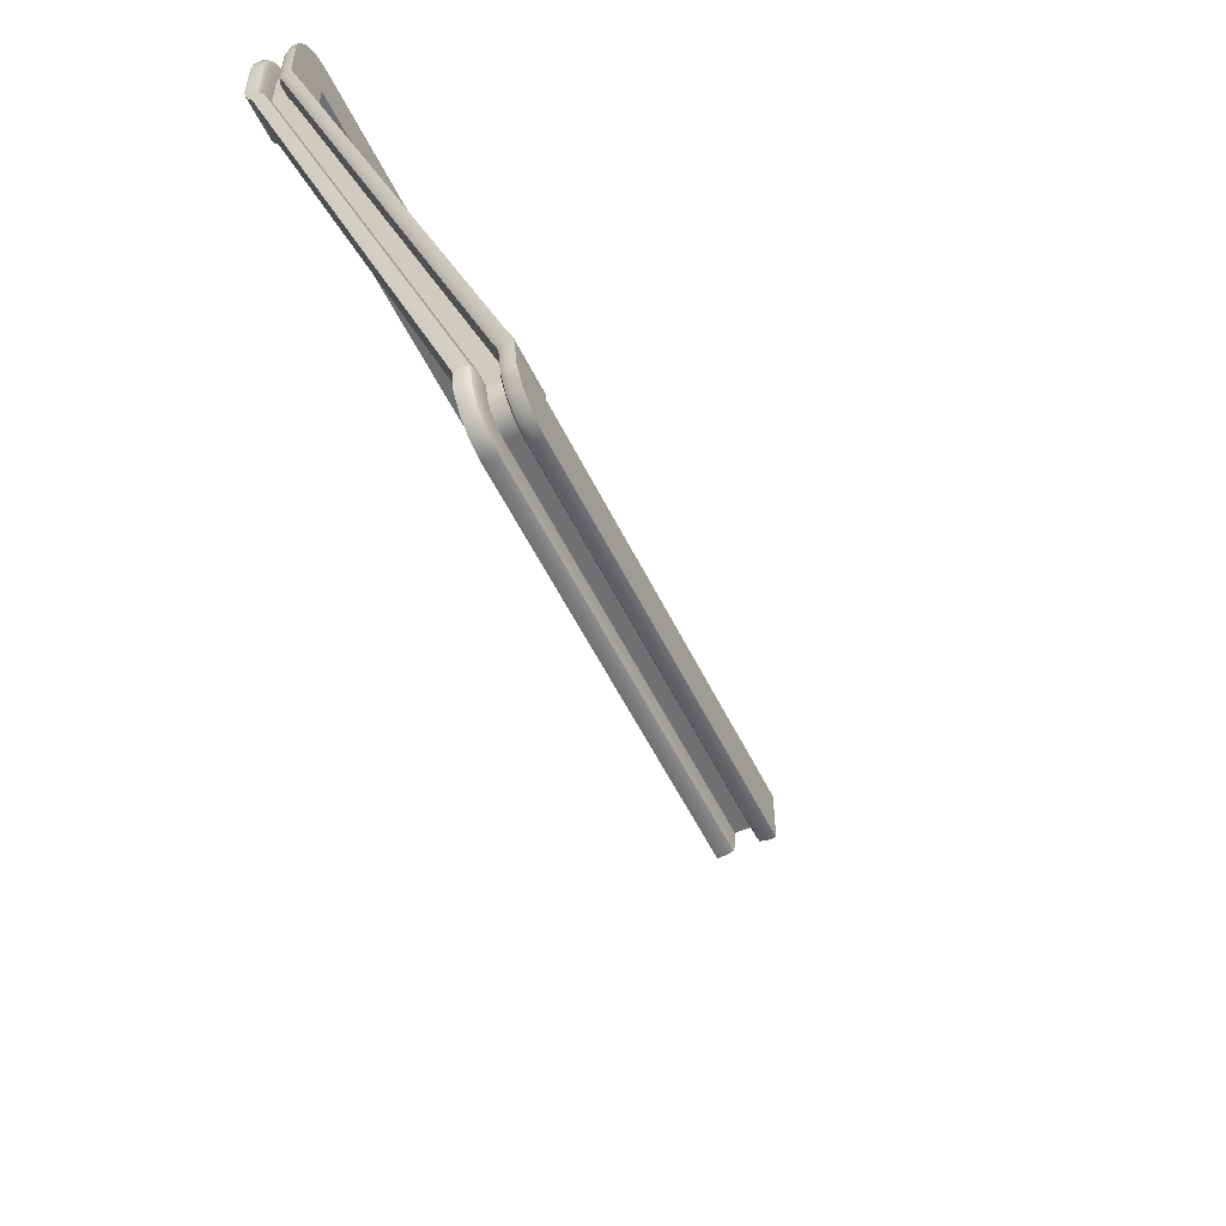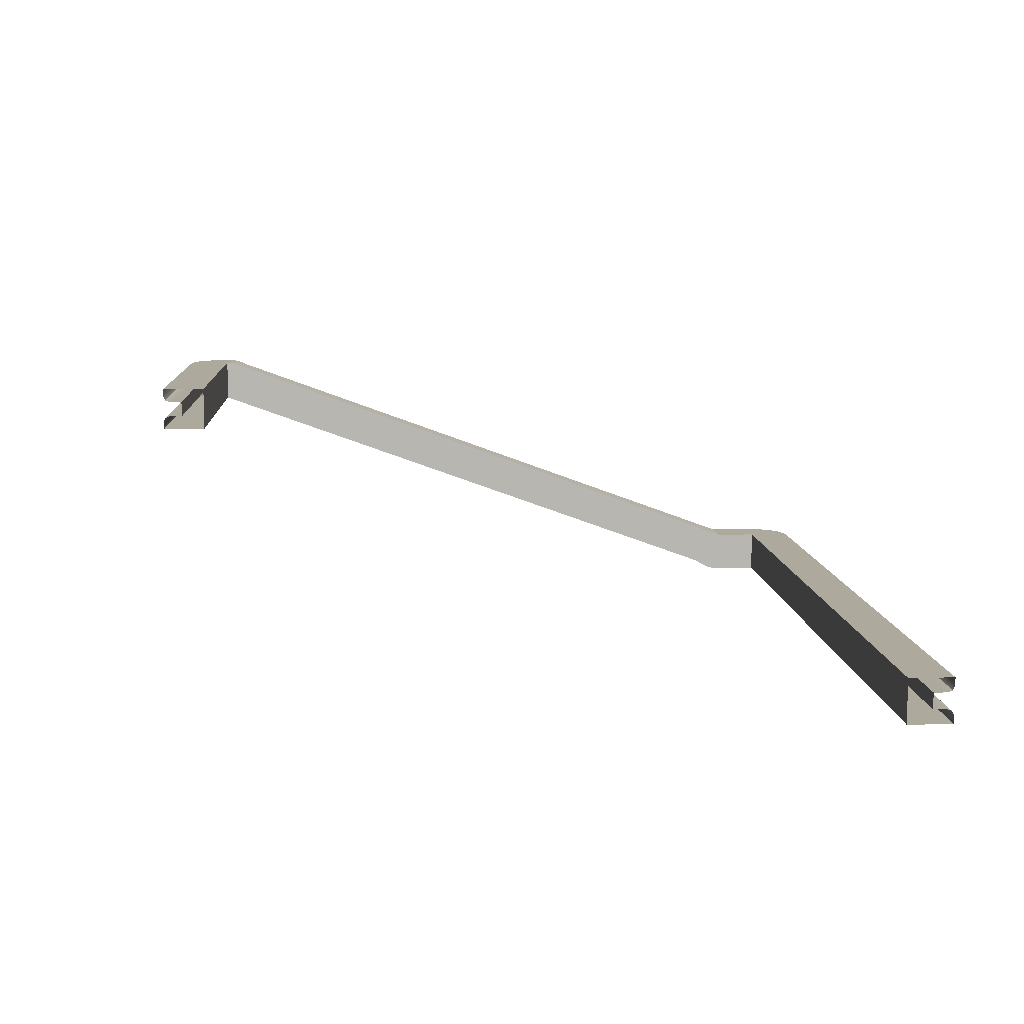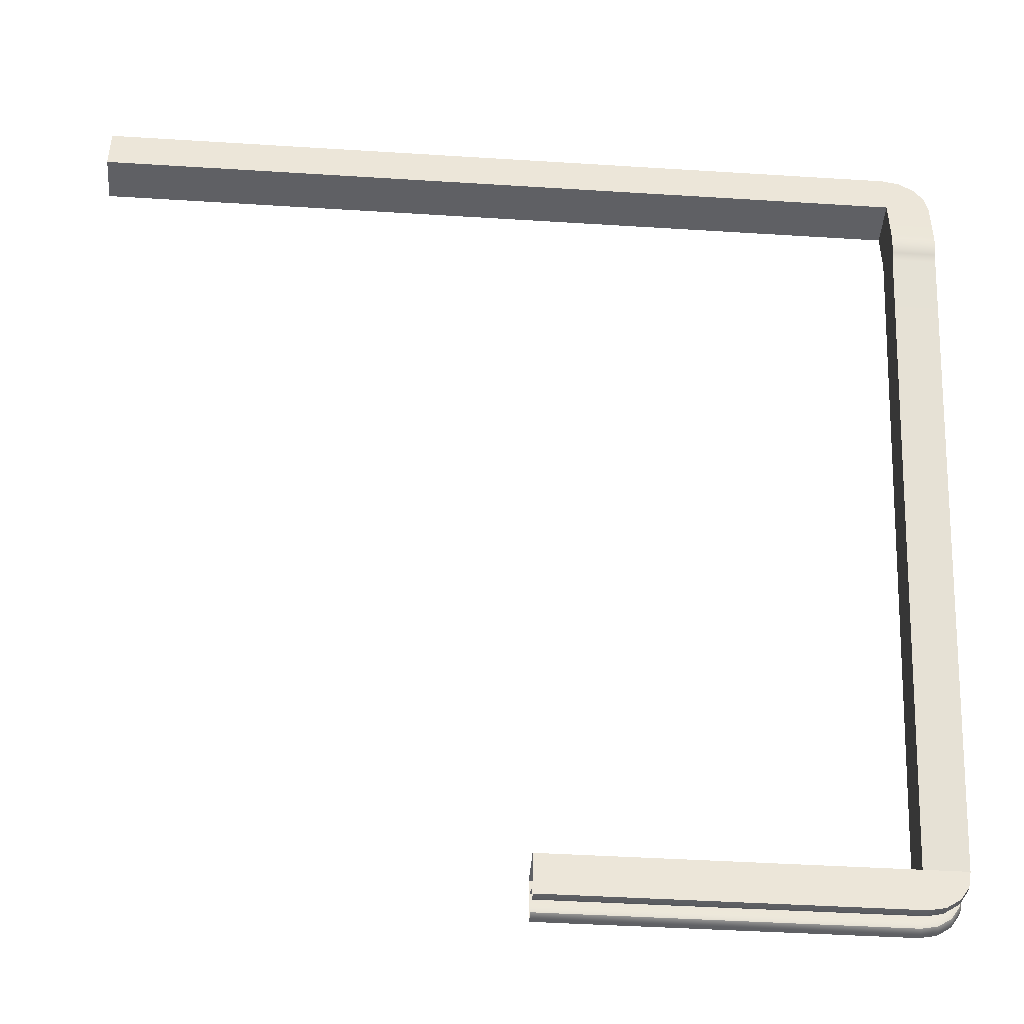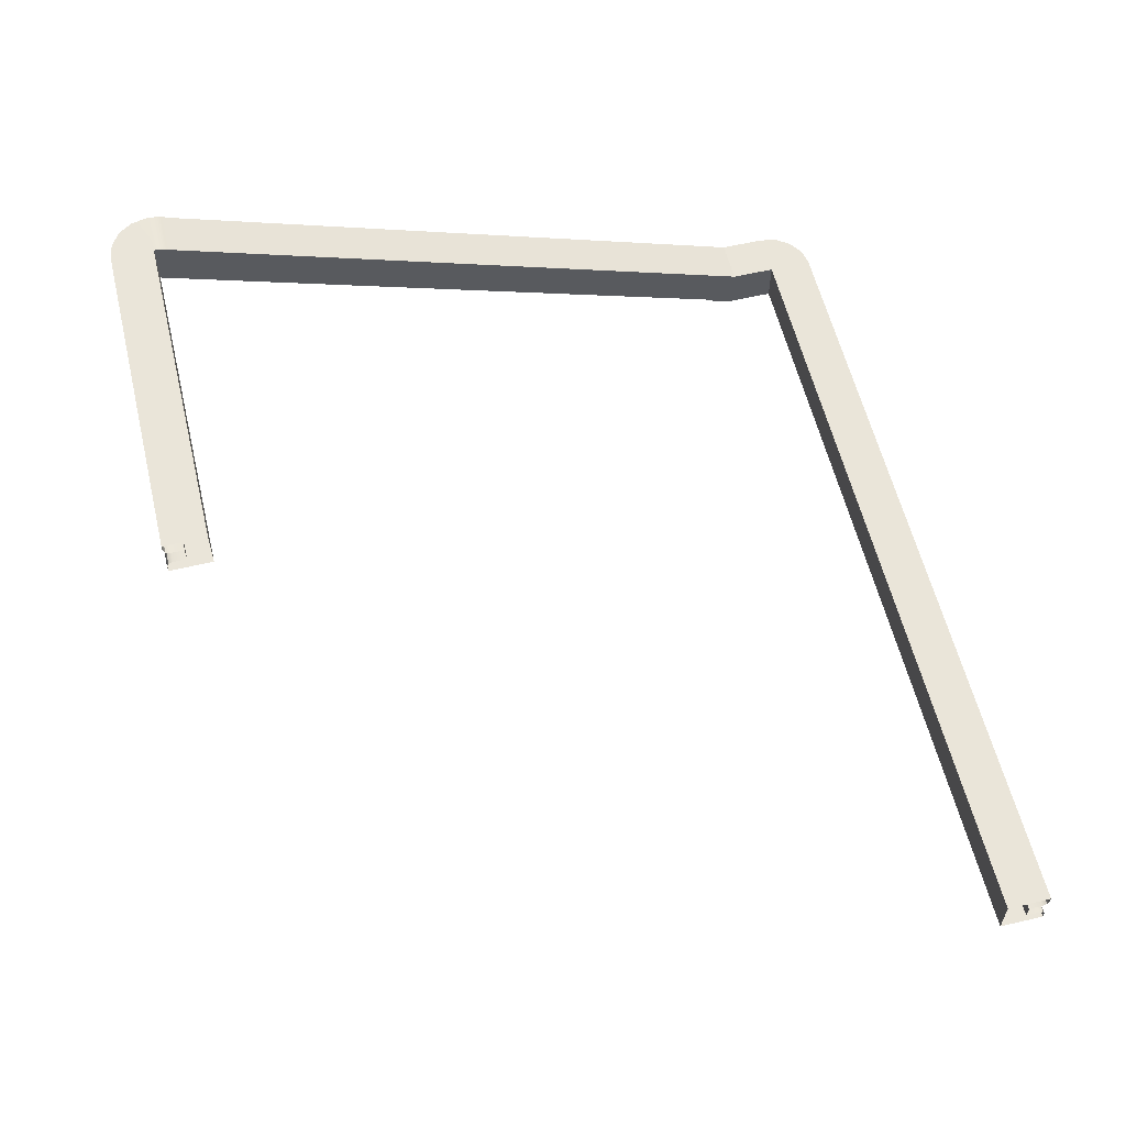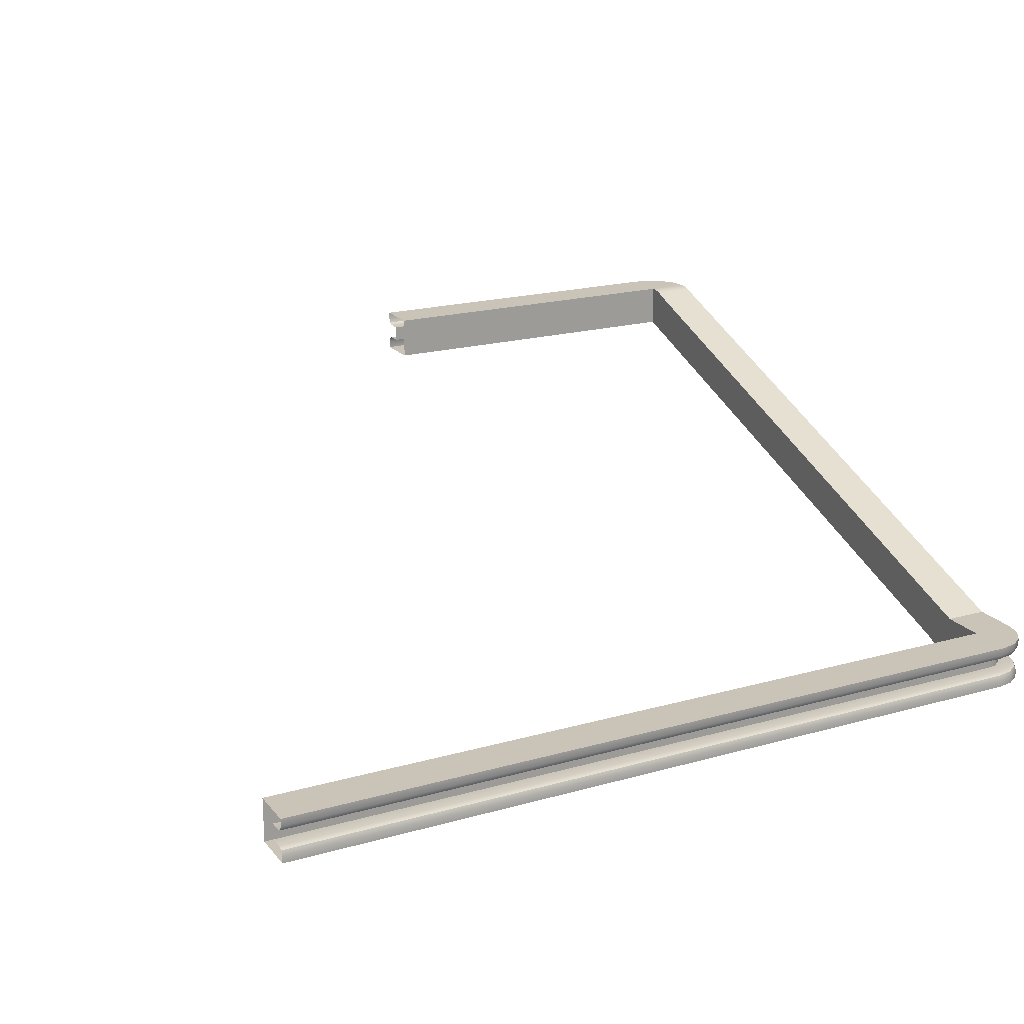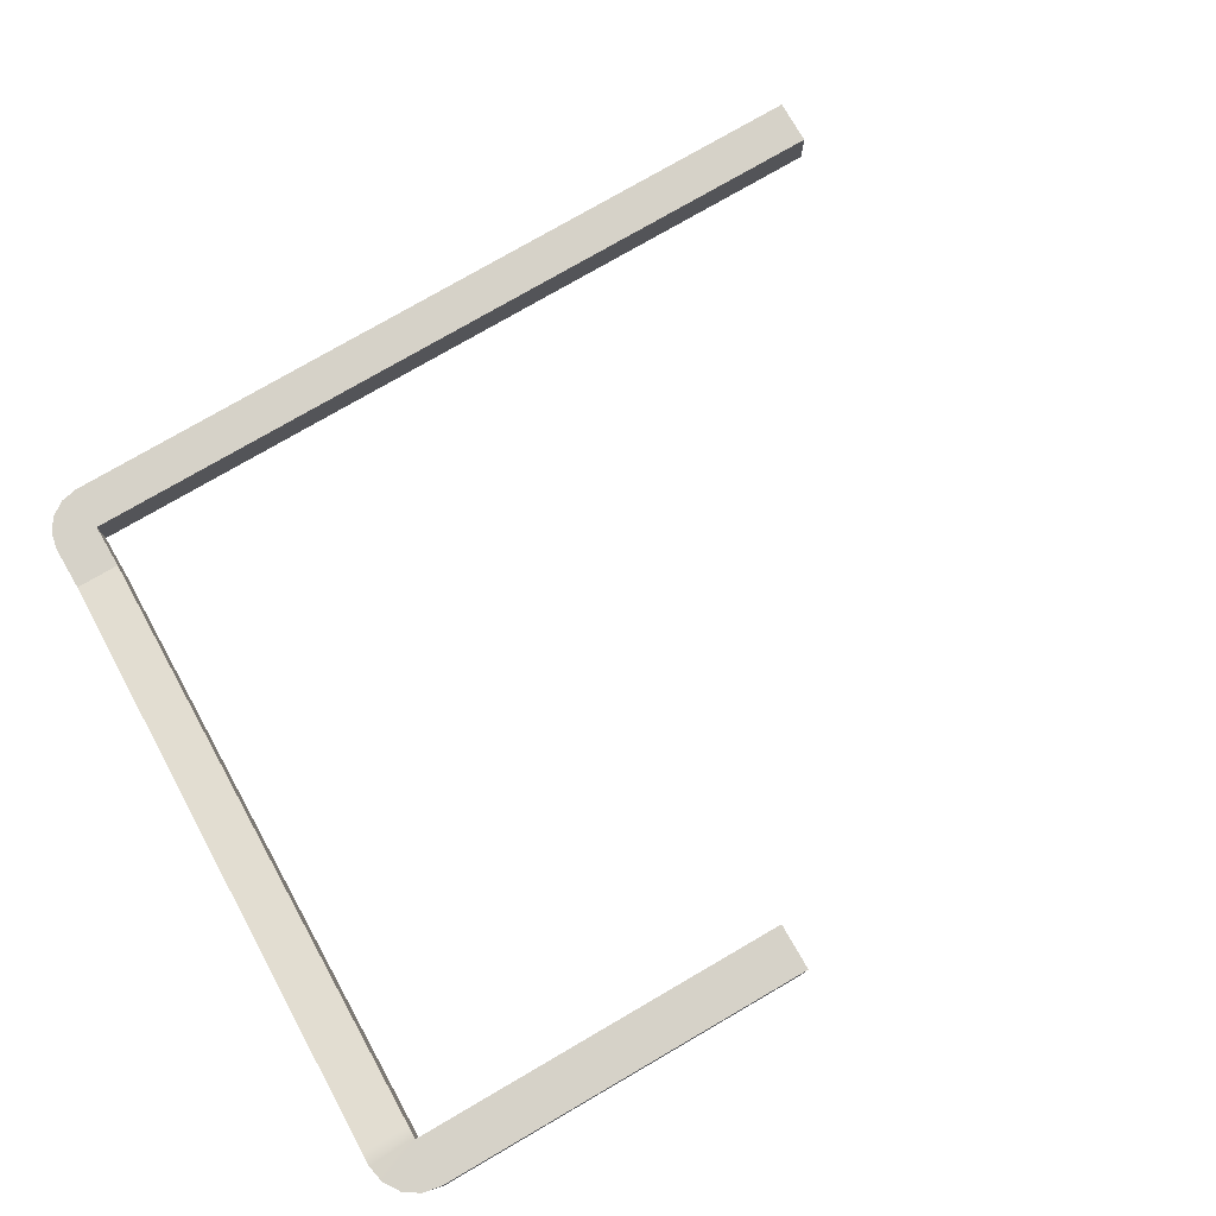
<metadata>
{"format":"obj","ext":"obj","renderer":"f3d","projection":"perspective","resolution":1024,"background":"white","views":[{"elev":-54.8,"azim":115.6,"up":"+Z"},{"elev":8.8,"azim":-93.6,"up":"+Y"},{"elev":-44.2,"azim":-4.2,"up":"+Z"},{"elev":58.5,"azim":-103.6,"up":"+Y"},{"elev":20.0,"azim":-27.3,"up":"+Y"},{"elev":77.6,"azim":149.9,"up":"+Y"}]}
</metadata>
<code>
g default
v -5.034 94.35 -18.57
v -0.2931 94.35 -18.57
v -5.034 99.09 -18.57
v -0.2931 99.09 -18.57
v -5.034 99.09 -23.31
v -0.2931 99.09 -23.31
v -5.034 94.35 -23.31
v -0.2931 94.35 -23.31
v -0.654 94.35 -16.75
v -1.682 94.35 -15.22
v -3.22 94.35 -14.19
v -5.034 94.35 -13.83
v -0.654 99.09 -16.75
v -1.682 99.09 -15.22
v -3.22 99.09 -14.19
v -5.034 99.09 -13.83
v -91.65 94.35 -13.83
v -91.65 99.09 -13.83
v -91.65 99.09 -18.57
v -91.65 94.35 -18.57
v -0.2931 94.42 -24.13
v -0.2931 94.63 -24.93
v -0.2931 94.98 -25.68
v -0.2931 95.46 -26.36
v -5.034 94.42 -24.13
v -5.034 94.63 -24.93
v -5.034 94.98 -25.68
v -5.034 95.46 -26.36
v -0.2931 118.8 -91.1
v -5.034 118.8 -91.1
v -0.2931 122.9 -88.73
v -0.2931 123.3 -89.47
v -0.2931 123.5 -90.27
v -0.2931 123.5 -91.1
v -5.034 122.9 -88.73
v -5.034 123.3 -89.47
v -5.034 123.5 -90.27
v -5.034 123.5 -91.1
v -0.654 123.5 -92.91
v -1.682 123.5 -94.45
v -3.22 123.5 -95.48
v -5.034 123.5 -95.84
v -0.654 118.8 -92.91
v -1.682 118.8 -94.45
v -3.22 118.8 -95.48
v -5.034 118.8 -95.84
v -43.25 123.5 -95.84
v -43.25 118.8 -95.84
v -43.25 118.8 -91.1
v -43.25 123.5 -91.1
v -91.65 95.86 -15.97
v -5.243 95.86 -15.95
v -5.243 97.57 -15.95
v -91.65 97.57 -15.97
v -4.025 95.86 -16.13
v -4.025 97.57 -16.13
v -3.169 95.86 -16.7
v -3.169 97.57 -16.7
v -2.597 95.86 -17.56
v -2.597 97.57 -17.56
v -2.417 95.86 -18.78
v -2.417 97.57 -18.78
v -2.437 95.86 -23.31
v -2.437 97.57 -23.31
v -2.437 97.59 -23.57
v -2.437 95.91 -23.87
v -2.437 97.66 -23.83
v -2.437 96.06 -24.41
v -2.437 97.77 -24.07
v -2.437 96.3 -24.92
v -2.437 97.93 -24.28
v -2.437 96.62 -25.38
v -2.437 120.1 -90.34
v -2.437 121.6 -89.48
v -2.437 121.8 -89.99
v -2.437 120.2 -90.58
v -2.437 122 -90.54
v -2.437 120.3 -90.83
v -2.417 122 -90.89
v -2.417 120.3 -90.89
v -2.597 122 -92.11
v -2.597 120.3 -92.11
v -3.169 122 -92.96
v -3.169 120.3 -92.96
v -4.025 122 -93.53
v -4.025 120.3 -93.53
v -5.243 122 -93.71
v -5.243 120.3 -93.71
v -43.25 122 -93.69
v -43.25 120.3 -93.69
v -91.65 95.15 -13.83
v -91.65 95.66 -14.04
v -91.65 95.86 -14.54
v -5.034 95.15 -13.83
v -5.055 95.66 -14.04
v -5.104 95.86 -14.54
v -3.22 95.15 -14.19
v -3.301 95.66 -14.38
v -3.498 95.86 -14.86
v -1.682 95.15 -15.22
v -1.832 95.66 -15.37
v -2.195 95.86 -15.73
v -0.654 95.15 -16.75
v -0.8506 95.66 -16.84
v -1.325 95.86 -17.03
v -0.2931 95.15 -18.57
v -0.5019 95.66 -18.59
v -1.006 95.86 -18.64
v -0.2931 95.15 -23.34
v -0.5019 95.66 -23.32
v -1.006 95.86 -23.31
v -0.2931 95.21 -23.99
v -0.5019 95.71 -23.91
v -1.006 95.91 -23.87
v -0.2931 95.39 -24.66
v -0.5019 95.86 -24.48
v -1.006 96.06 -24.41
v -0.2931 95.68 -25.28
v -0.5019 96.12 -25.03
v -1.006 96.3 -24.92
v -0.2931 95.98 -25.71
v -0.5019 96.43 -25.48
v -1.006 96.62 -25.38
v -0.2931 119.5 -90.61
v -0.5019 119.9 -90.42
v -1.006 120.1 -90.34
v -0.2931 119.6 -90.82
v -0.5019 120 -90.65
v -1.006 120.2 -90.58
v -0.2931 119.6 -90.96
v -0.5019 120.1 -90.87
v -1.006 120.3 -90.83
v -0.2931 119.6 -91.1
v -0.5016 120.1 -91.08
v -1.005 120.3 -91.03
v -0.654 119.6 -92.91
v -0.8506 120.1 -92.83
v -1.325 120.3 -92.63
v -1.682 119.6 -94.45
v -1.832 120.1 -94.3
v -2.195 120.3 -93.93
v -3.22 119.6 -95.48
v -3.301 120.1 -95.28
v -3.498 120.3 -94.8
v -5.034 119.6 -95.84
v -5.054 120.1 -95.63
v -5.104 120.3 -95.12
v -43.25 120.3 -95.12
v -43.25 120.1 -95.63
v -43.25 119.6 -95.84
v -91.65 97.57 -14.54
v -91.65 97.78 -14.04
v -91.65 98.28 -13.83
v -5.034 98.28 -13.83
v -5.055 97.78 -14.04
v -5.104 97.57 -14.54
v -3.22 98.28 -14.19
v -3.301 97.78 -14.38
v -3.498 97.57 -14.86
v -1.682 98.28 -15.22
v -1.832 97.78 -15.37
v -2.195 97.57 -15.73
v -0.654 98.28 -16.75
v -0.8506 97.78 -16.84
v -1.325 97.57 -17.03
v -0.2931 98.28 -18.57
v -0.5019 97.78 -18.59
v -1.006 97.57 -18.64
v -0.2931 98.28 -23.28
v -0.5019 97.78 -23.3
v -1.006 97.57 -23.31
v -0.2931 98.3 -23.45
v -0.5019 97.8 -23.54
v -1.006 97.59 -23.57
v -0.2931 98.34 -23.58
v -0.5019 97.86 -23.76
v -1.006 97.66 -23.83
v -0.2931 98.39 -23.71
v -0.5019 97.96 -23.96
v -1.006 97.77 -24.07
v -0.2931 98.56 -23.95
v -0.5019 98.11 -24.19
v -1.006 97.93 -24.28
v -0.2931 122.3 -89.21
v -0.5019 121.8 -89.4
v -1.006 121.6 -89.48
v -0.2931 122.5 -89.75
v -0.5019 122 -89.92
v -1.006 121.8 -89.99
v -0.2931 122.7 -90.41
v -0.5019 122.2 -90.5
v -1.006 122 -90.54
v -0.2931 122.7 -91.1
v -0.5019 122.2 -91.08
v -1.006 122 -91.03
v -0.654 122.7 -92.91
v -0.8506 122.2 -92.83
v -1.325 122 -92.63
v -1.682 122.7 -94.45
v -1.832 122.2 -94.3
v -2.195 122 -93.93
v -3.22 122.7 -95.48
v -3.301 122.2 -95.28
v -3.498 122 -94.8
v -5.034 122.7 -95.84
v -5.054 122.2 -95.63
v -5.104 122 -95.12
v -43.25 122.7 -95.84
v -43.25 122.2 -95.63
v -43.25 122 -95.12
g pCube14
f 3 4 6 5
f 7 8 2 1
f 7 1 3 5
f 4 3 13
f 13 3 14
f 14 3 15
f 15 3 16
f 1 2 9
f 1 9 10
f 1 10 11
f 1 11 12
f 16 3 19 18
f 3 1 20 19
f 1 12 17 20
f 8 7 25 21
f 21 25 26 22
f 22 26 27 23
f 23 27 28 24
f 7 5 25
f 25 5 26
f 26 5 27
f 27 5 28
f 24 28 30 29
f 30 28 5 35
f 30 35 36
f 30 36 37
f 30 37 38
f 6 31 35 5
f 35 31 32 36
f 36 32 33 37
f 37 33 34 38
f 29 30 43
f 43 30 44
f 44 30 45
f 45 30 46
f 38 34 39
f 38 39 40
f 38 40 41
f 38 41 42
f 46 30 49 48
f 30 38 50 49
f 38 42 47 50
f 51 52 53 54
f 52 55 56 53
f 55 57 58 56
f 57 59 60 58
f 59 61 62 60
f 61 63 64 62
f 65 64 63 66
f 67 65 66 68
f 69 67 68 70
f 71 69 70 72
f 72 73 74 71
f 75 74 73 76
f 77 75 76 78
f 79 77 78 80
f 81 79 80 82
f 83 81 82 84
f 85 83 84 86
f 87 85 86 88
f 89 87 88 90
f 147 146 149 148
f 146 145 150 149
f 153 152 155 154
f 152 151 156 155
f 166 169 6 4
f 163 166 4 13
f 160 163 13 14
f 157 160 14 15
f 154 157 15 16
f 153 154 16 18
f 6 169 172
f 6 172 175
f 6 175 178
f 6 178 181
f 181 184 31 6
f 31 184 187 32
f 32 187 190 33
f 33 190 193 34
f 34 193 196 39
f 39 196 199 40
f 40 199 202 41
f 41 202 205 42
f 42 205 208 47
f 12 94 91 17
f 11 97 94 12
f 10 100 97 11
f 9 103 100 10
f 2 106 103 9
f 2 8 109 106
f 112 109 8 21
f 115 112 21 22
f 118 115 22 23
f 121 118 23 24
f 29 124 121 24
f 127 124 29
f 130 127 29
f 133 130 29
f 136 133 29 43
f 139 136 43 44
f 142 139 44 45
f 145 142 45 46
f 150 145 46 48
f 93 96 52 51
f 156 151 54 53
f 96 99 55 52
f 159 156 53 56
f 99 102 57 55
f 162 159 56 58
f 102 105 59 57
f 165 162 58 60
f 105 108 61 59
f 168 165 60 62
f 108 111 63 61
f 171 168 62 64
f 174 171 64 65
f 111 114 66 63
f 177 174 65 67
f 114 117 68 66
f 180 177 67 69
f 117 120 70 68
f 183 180 69 71
f 120 123 72 70
f 123 126 73 72
f 186 183 71 74
f 189 186 74 75
f 126 129 76 73
f 192 189 75 77
f 129 132 78 76
f 195 192 77 79
f 132 135 80 78
f 198 195 79 81
f 135 138 82 80
f 201 198 81 83
f 138 141 84 82
f 204 201 83 85
f 141 144 86 84
f 207 204 85 87
f 144 147 88 86
f 210 207 87 89
f 147 148 90 88
f 93 92 95 96
f 92 91 94 95
f 96 95 98 99
f 95 94 97 98
f 99 98 101 102
f 98 97 100 101
f 102 101 104 105
f 101 100 103 104
f 105 104 107 108
f 104 103 106 107
f 108 107 110 111
f 107 106 109 110
f 111 110 113 114
f 110 109 112 113
f 114 113 116 117
f 113 112 115 116
f 117 116 119 120
f 116 115 118 119
f 120 119 122 123
f 119 118 121 122
f 123 122 125 126
f 122 121 124 125
f 126 125 128 129
f 125 124 127 128
f 129 128 131 132
f 128 127 130 131
f 132 131 134 135
f 131 130 133 134
f 135 134 137 138
f 134 133 136 137
f 138 137 140 141
f 137 136 139 140
f 141 140 143 144
f 140 139 142 143
f 144 143 146 147
f 143 142 145 146
f 154 155 158 157
f 155 156 159 158
f 157 158 161 160
f 158 159 162 161
f 160 161 164 163
f 161 162 165 164
f 163 164 167 166
f 164 165 168 167
f 166 167 170 169
f 167 168 171 170
f 169 170 173 172
f 170 171 174 173
f 172 173 176 175
f 173 174 177 176
f 175 176 179 178
f 176 177 180 179
f 178 179 182 181
f 179 180 183 182
f 181 182 185 184
f 182 183 186 185
f 184 185 188 187
f 185 186 189 188
f 187 188 191 190
f 188 189 192 191
f 190 191 194 193
f 191 192 195 194
f 193 194 197 196
f 194 195 198 197
f 196 197 200 199
f 197 198 201 200
f 199 200 203 202
f 200 201 204 203
f 202 203 206 205
f 203 204 207 206
f 205 206 209 208
f 206 207 210 209

</code>
